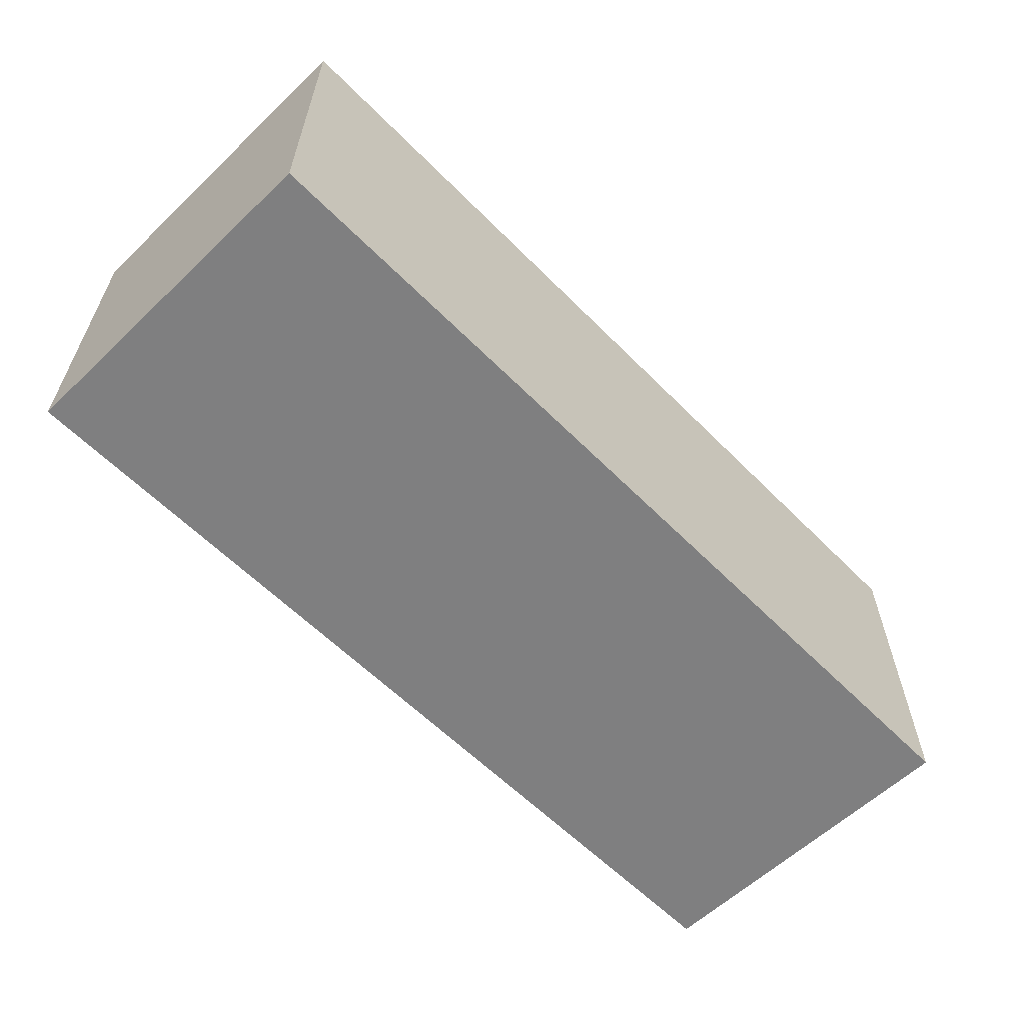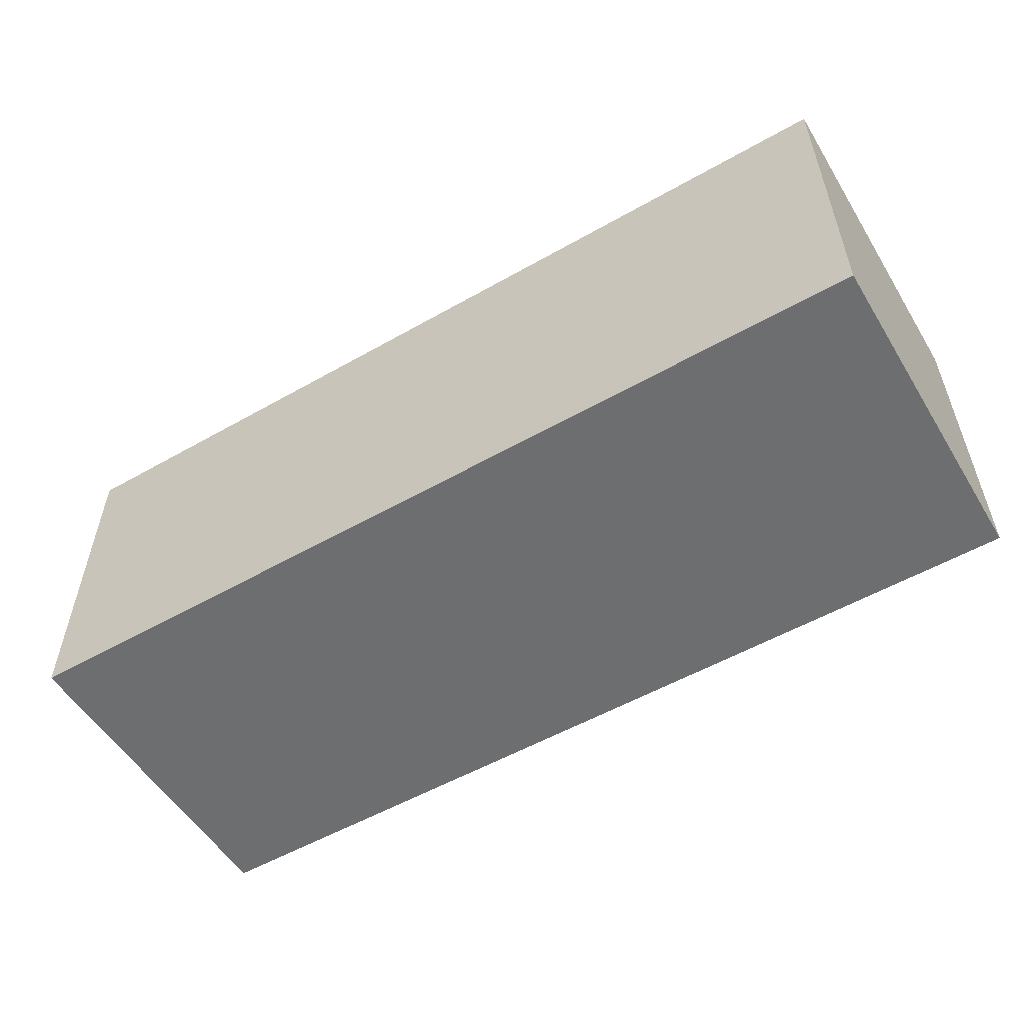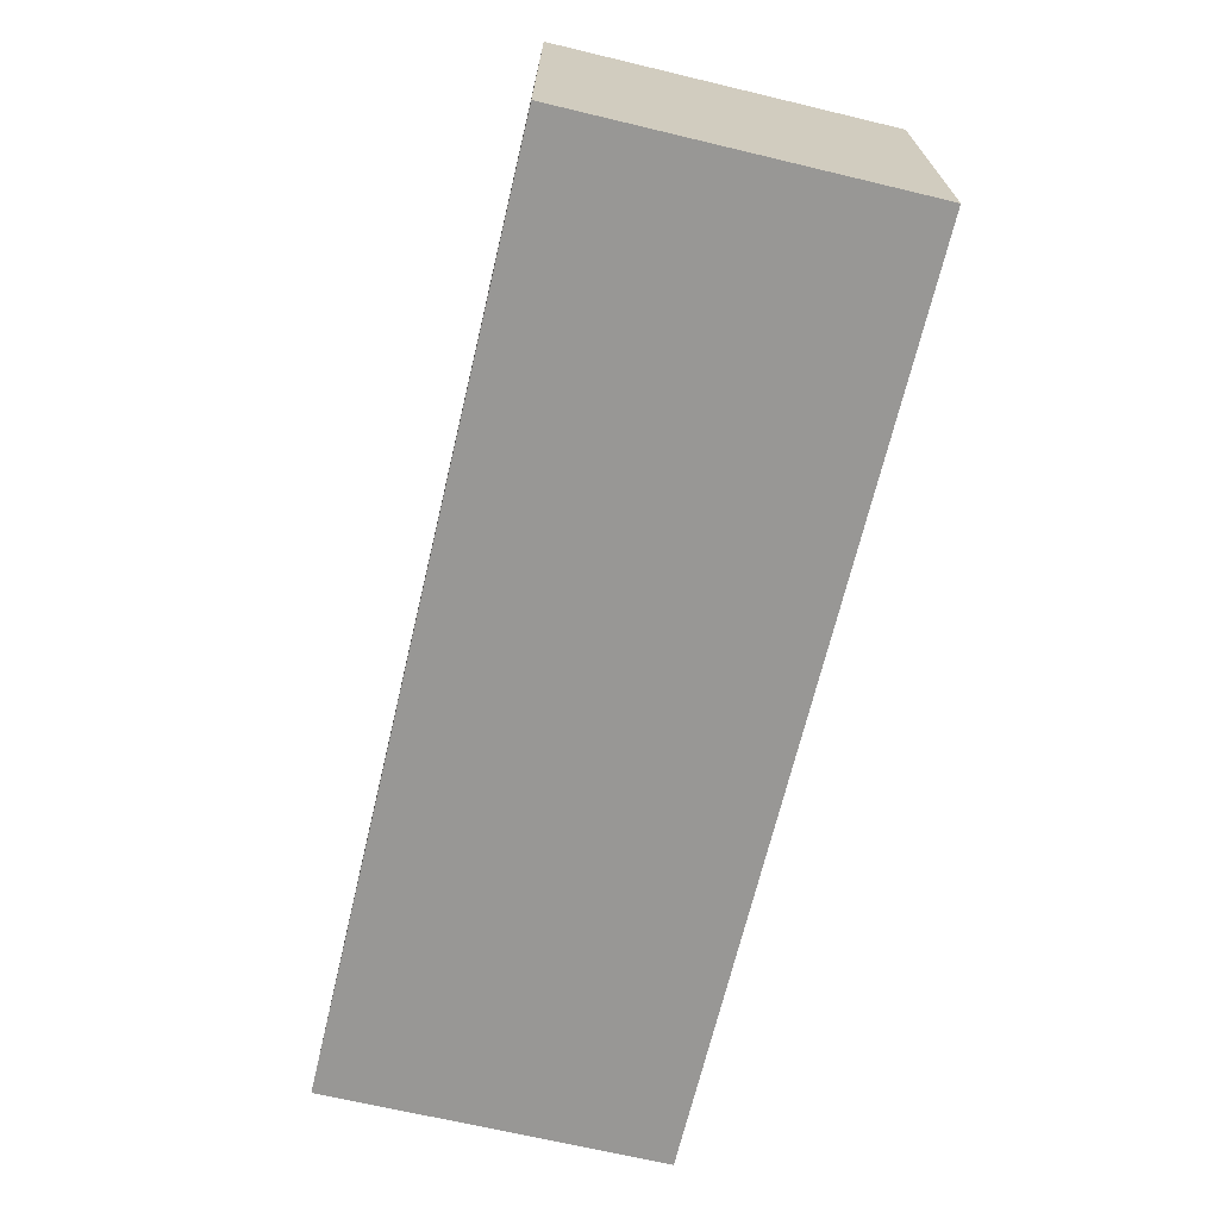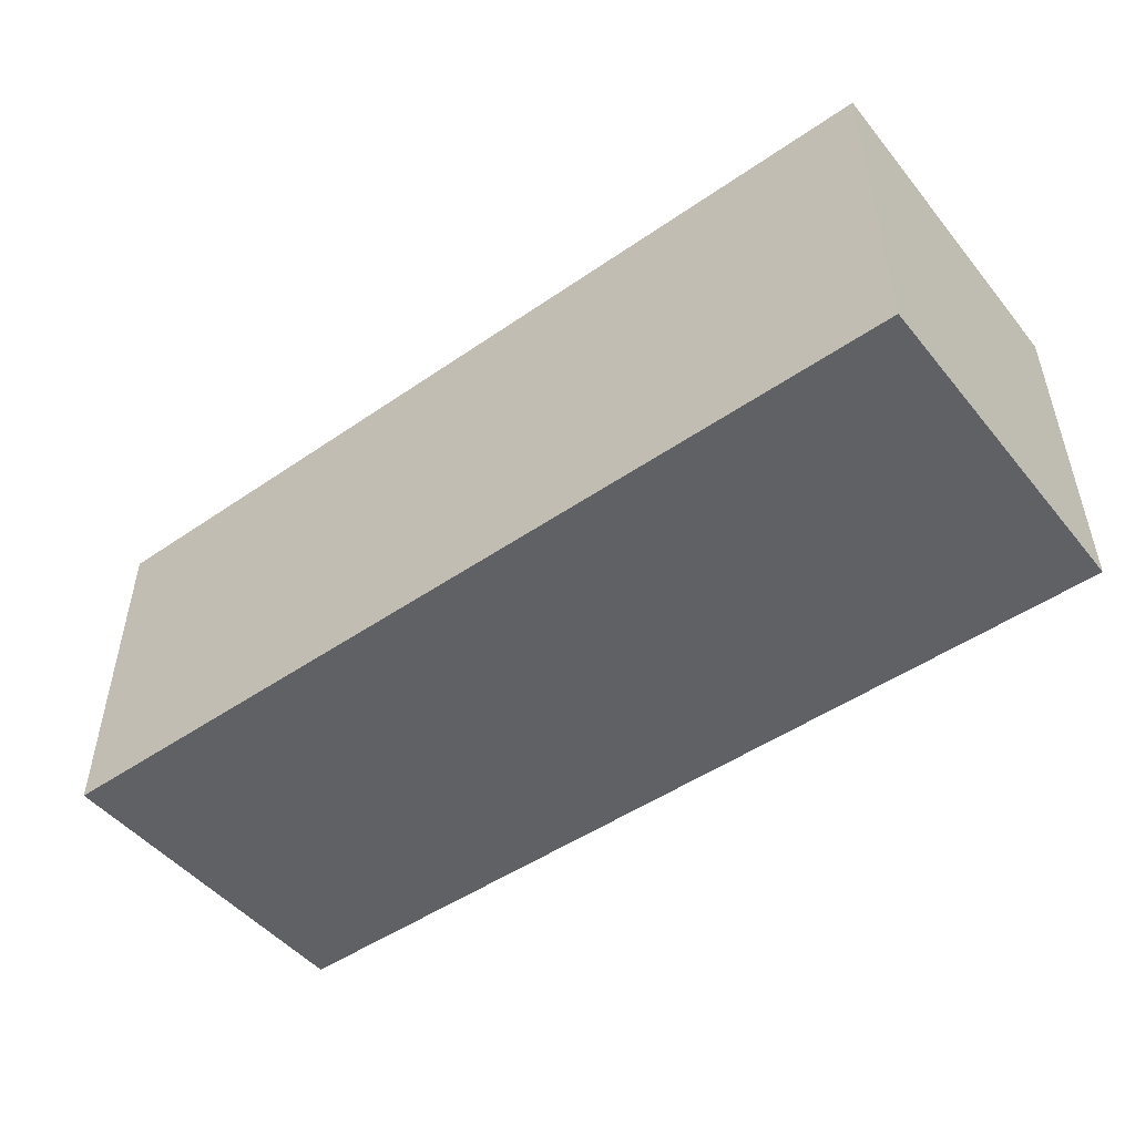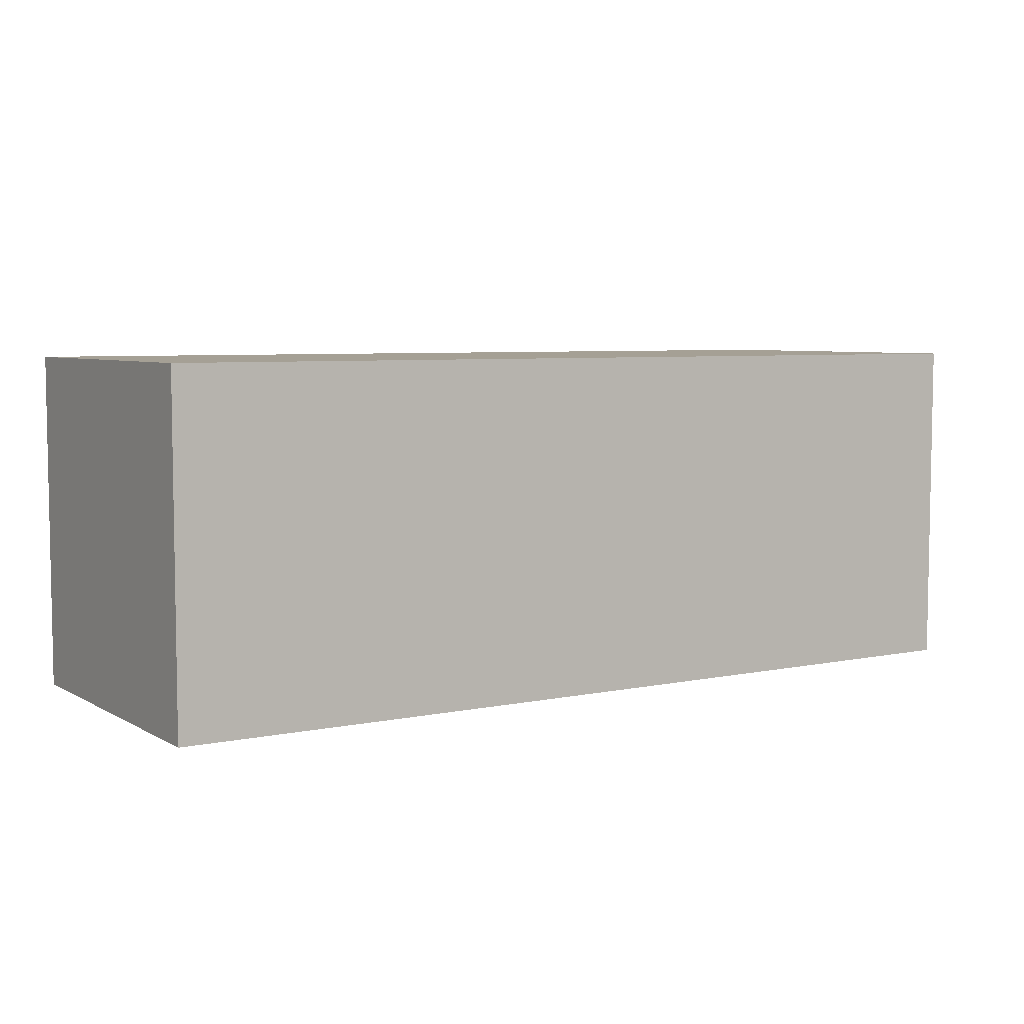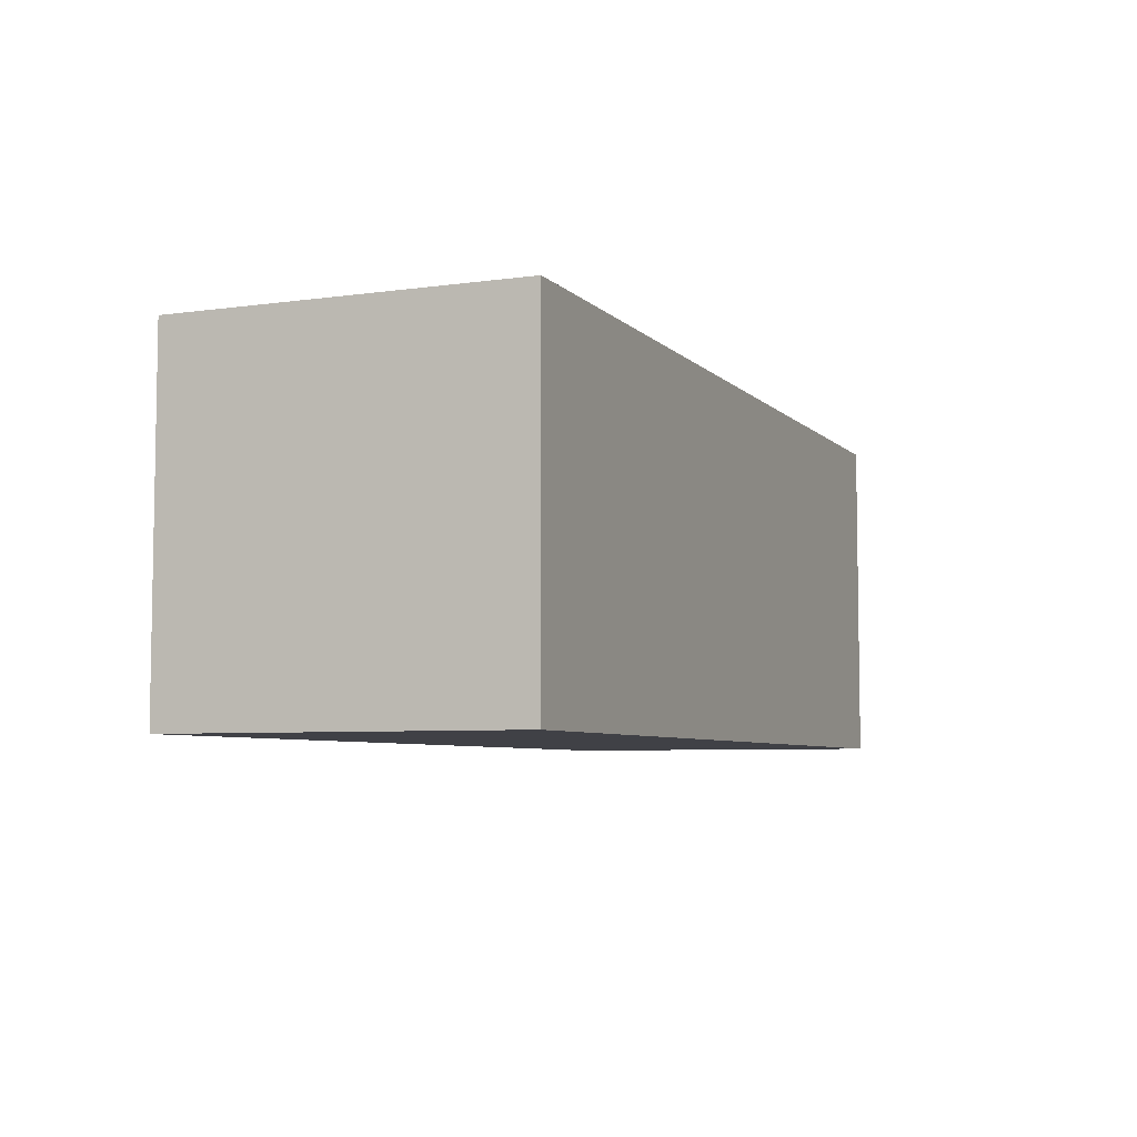
<metadata>
{"format":"obj","ext":"obj","renderer":"f3d","projection":"perspective","resolution":1024,"background":"white","views":[{"elev":-59.7,"azim":-45.8,"up":"+Z"},{"elev":-54.3,"azim":-148.9,"up":"+Y"},{"elev":-68.2,"azim":76.6,"up":"+Y"},{"elev":-48.8,"azim":-142.5,"up":"+Z"},{"elev":5.9,"azim":147.7,"up":"+Z"},{"elev":-6.0,"azim":-67.2,"up":"+Y"}]}
</metadata>
<code>
g Concrete_Block_03_Collider
v -0.323 0.24 -0.12
v 0.323 0 -0.12
v -0.323 0 -0.12
v -0.323 0.24 0.12
v 0.323 -0 0.12
v 0.323 0.24 0.12
v 0.323 0.24 -0.12
v -0.323 -0 0.12
f 1 2 3
f 4 5 6
f 6 1 4
f 5 3 2
f 6 2 7
f 1 8 4
f 1 7 2
f 4 8 5
f 6 7 1
f 5 8 3
f 6 5 2
f 1 3 8

</code>
